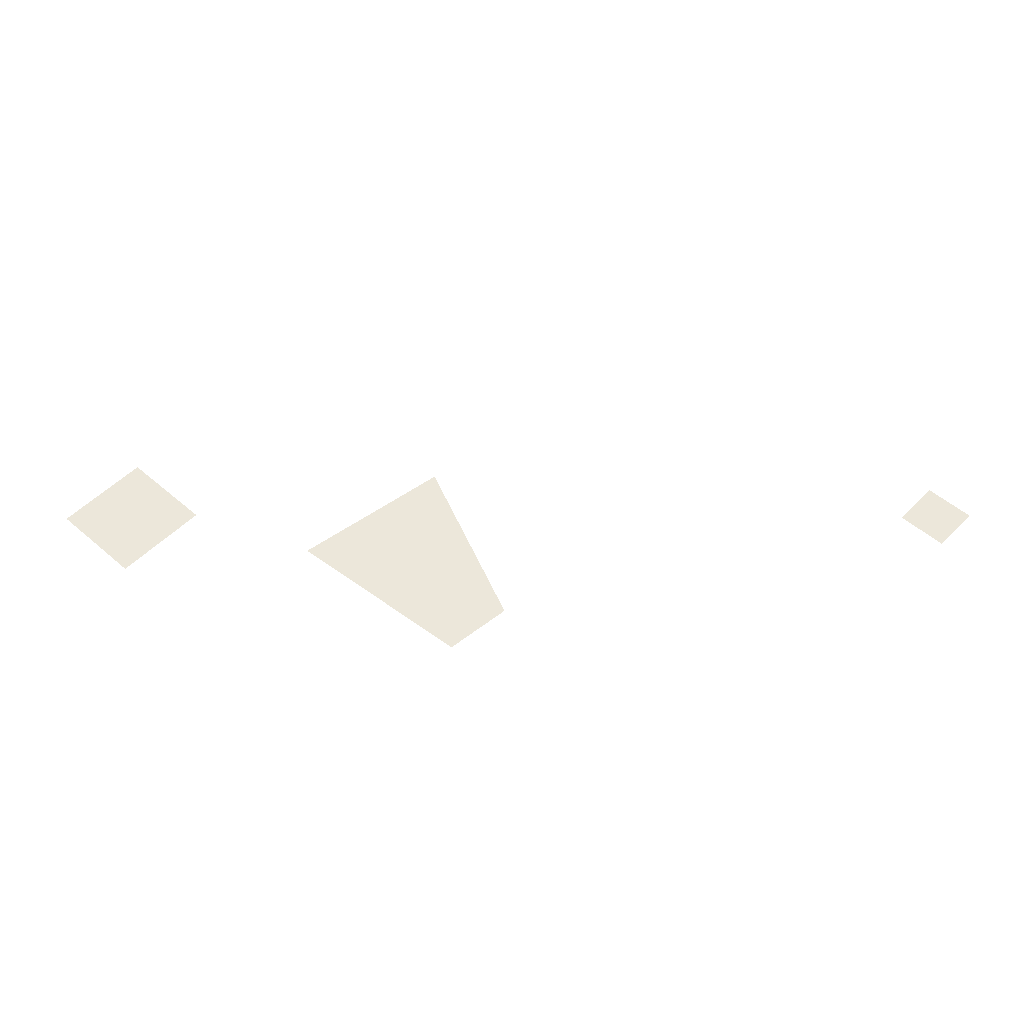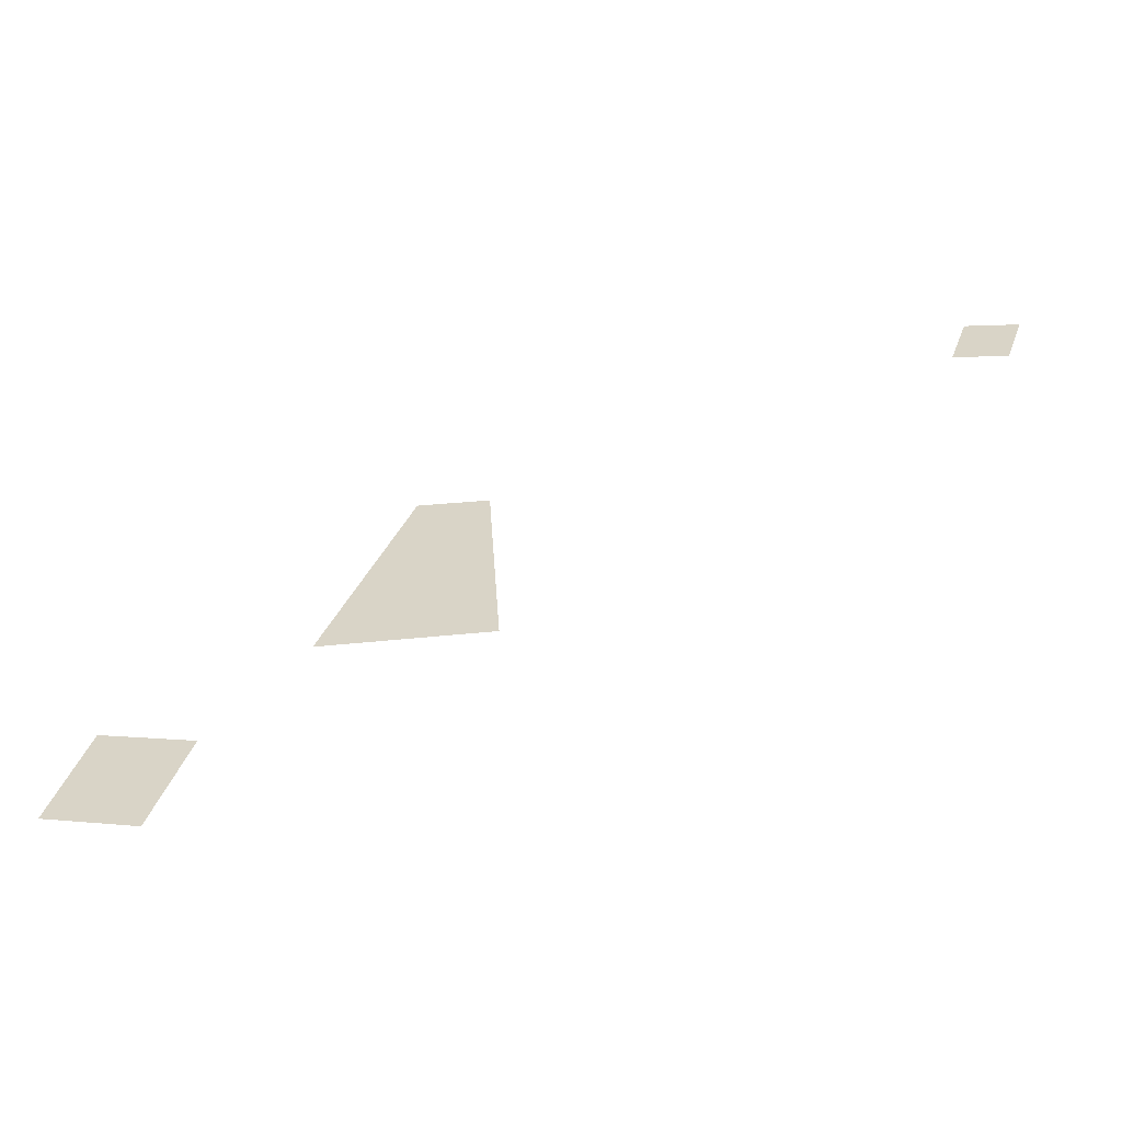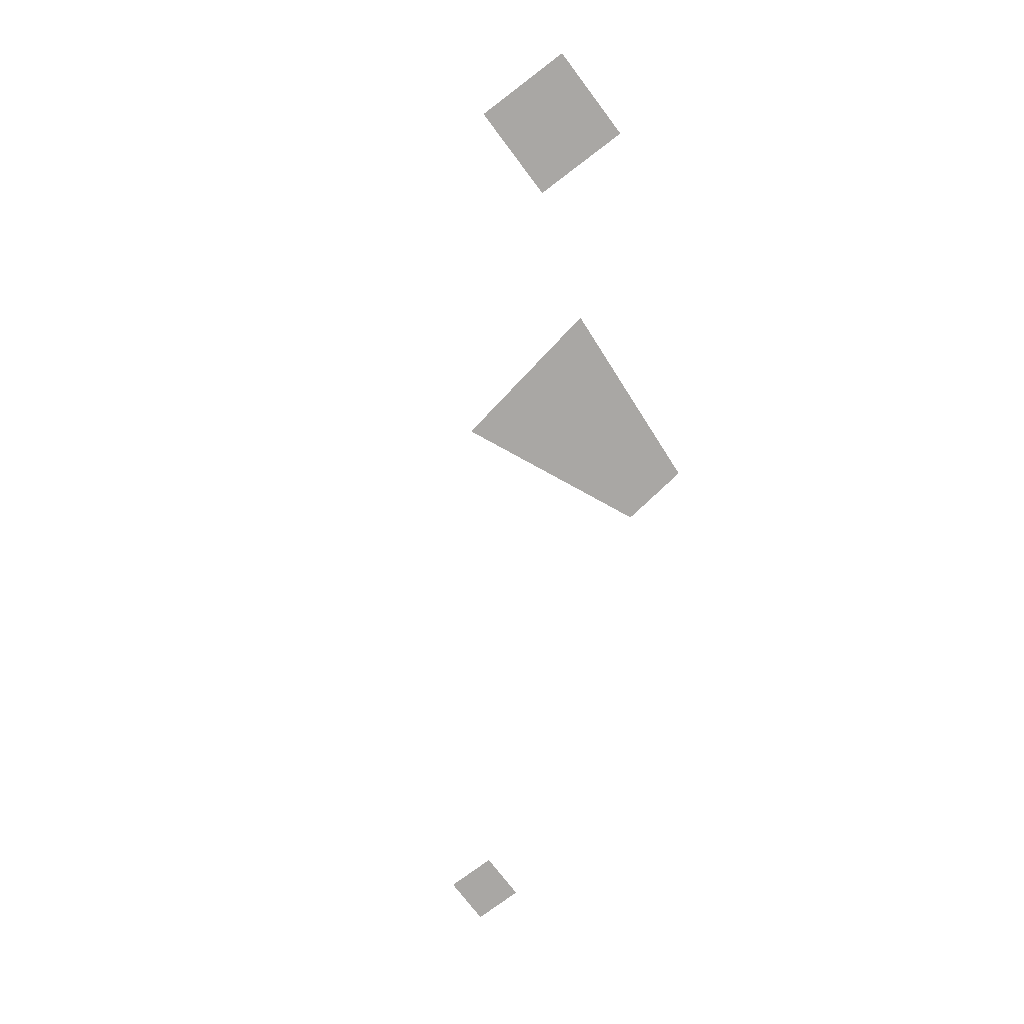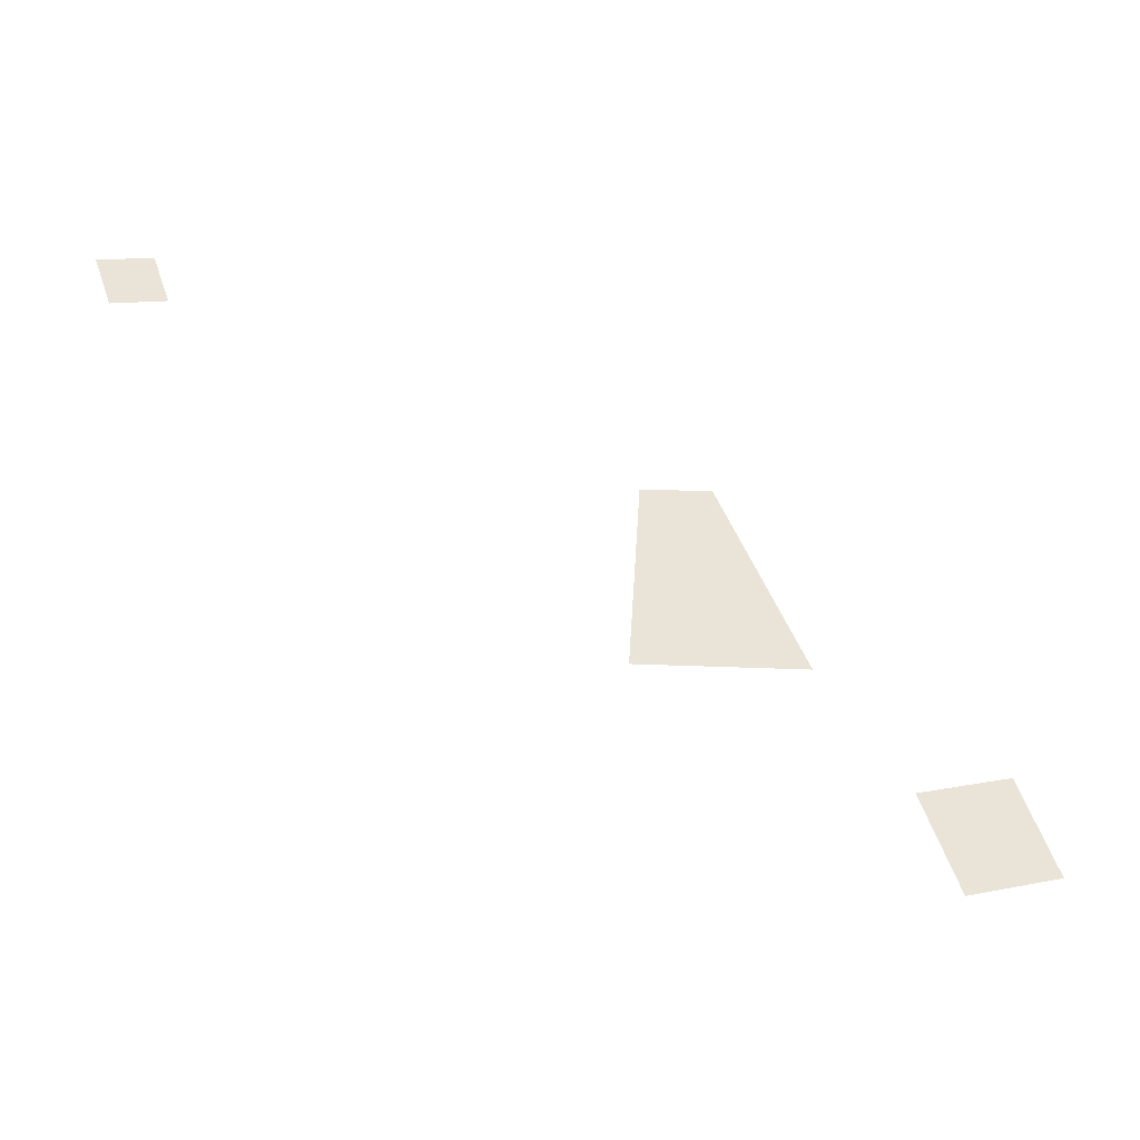
<metadata>
{"format":"obj","ext":"obj","renderer":"f3d","projection":"perspective","resolution":1024,"background":"white","views":[{"elev":51.8,"azim":152.9,"up":"+Z"},{"elev":-53.9,"azim":-165.7,"up":"+Y"},{"elev":-74.7,"azim":57.1,"up":"+Z"},{"elev":-39.5,"azim":-17.0,"up":"+Y"}]}
</metadata>
<code>
o polygon7
v -3.006e+04 1.565e+04 -114.5
v -3.043e+04 1.556e+04 -114.5
v -2.962e+04 1.469e+04 -114.5
v -3.05e+04 1.453e+04 -114.5
v -3.306e+04 1.623e+04 -43
v -3.297e+04 1.597e+04 -43
v -3.28e+04 1.632e+04 -43
v -3.271e+04 1.606e+04 -43
v -2.916e+04 1.413e+04 -150
v -2.898e+04 1.364e+04 -150
v -2.867e+04 1.431e+04 -150
v -2.849e+04 1.382e+04 -150
f 3 2 1
f 4 2 3
f 7 6 5
f 8 6 7
f 11 10 9
f 12 10 11

</code>
